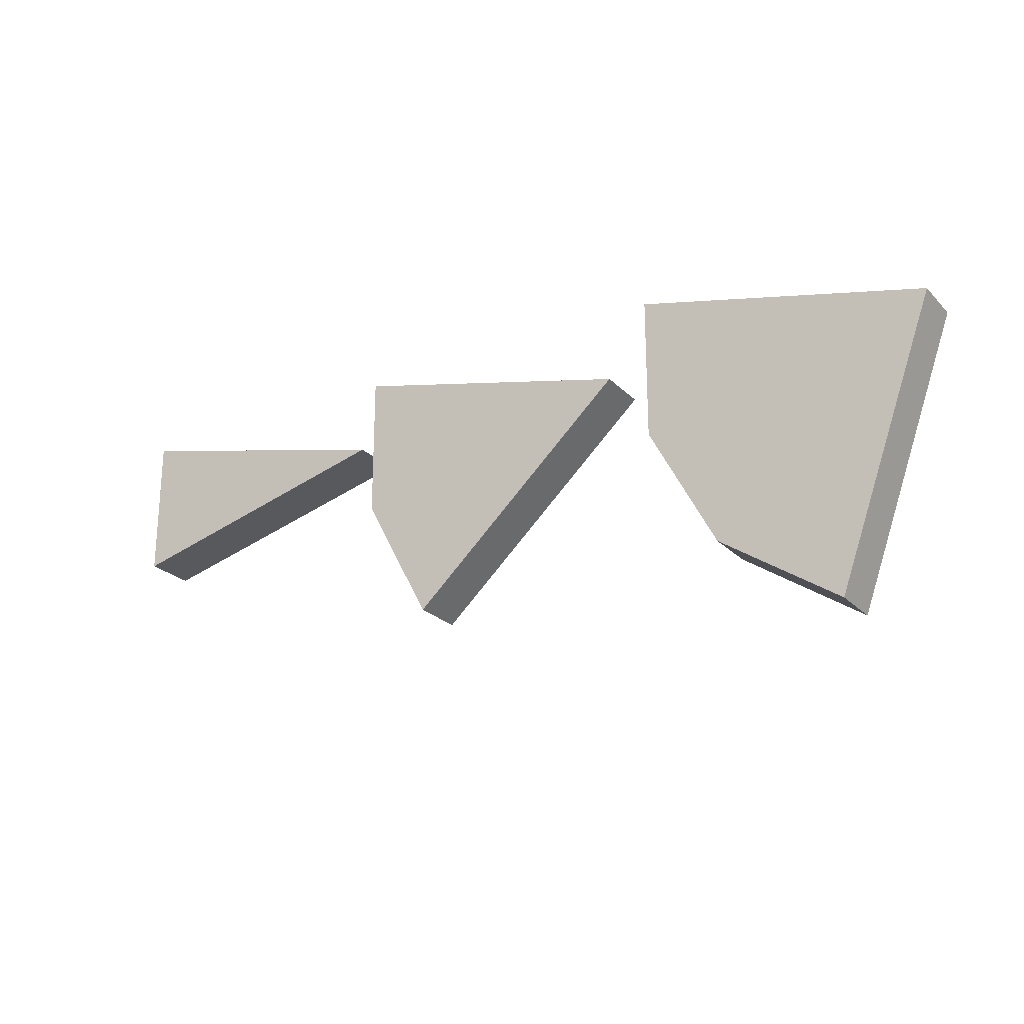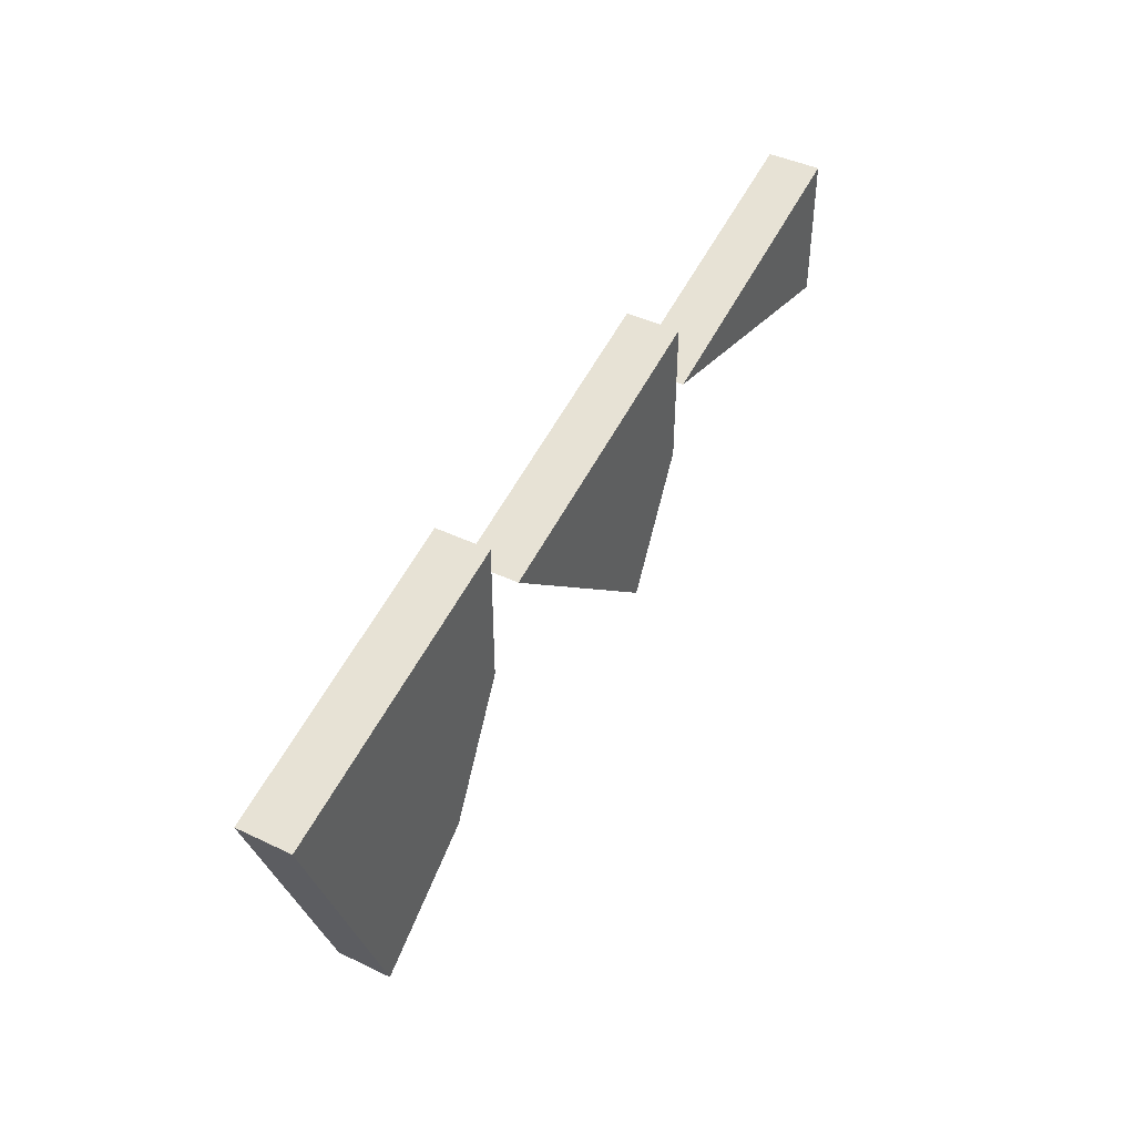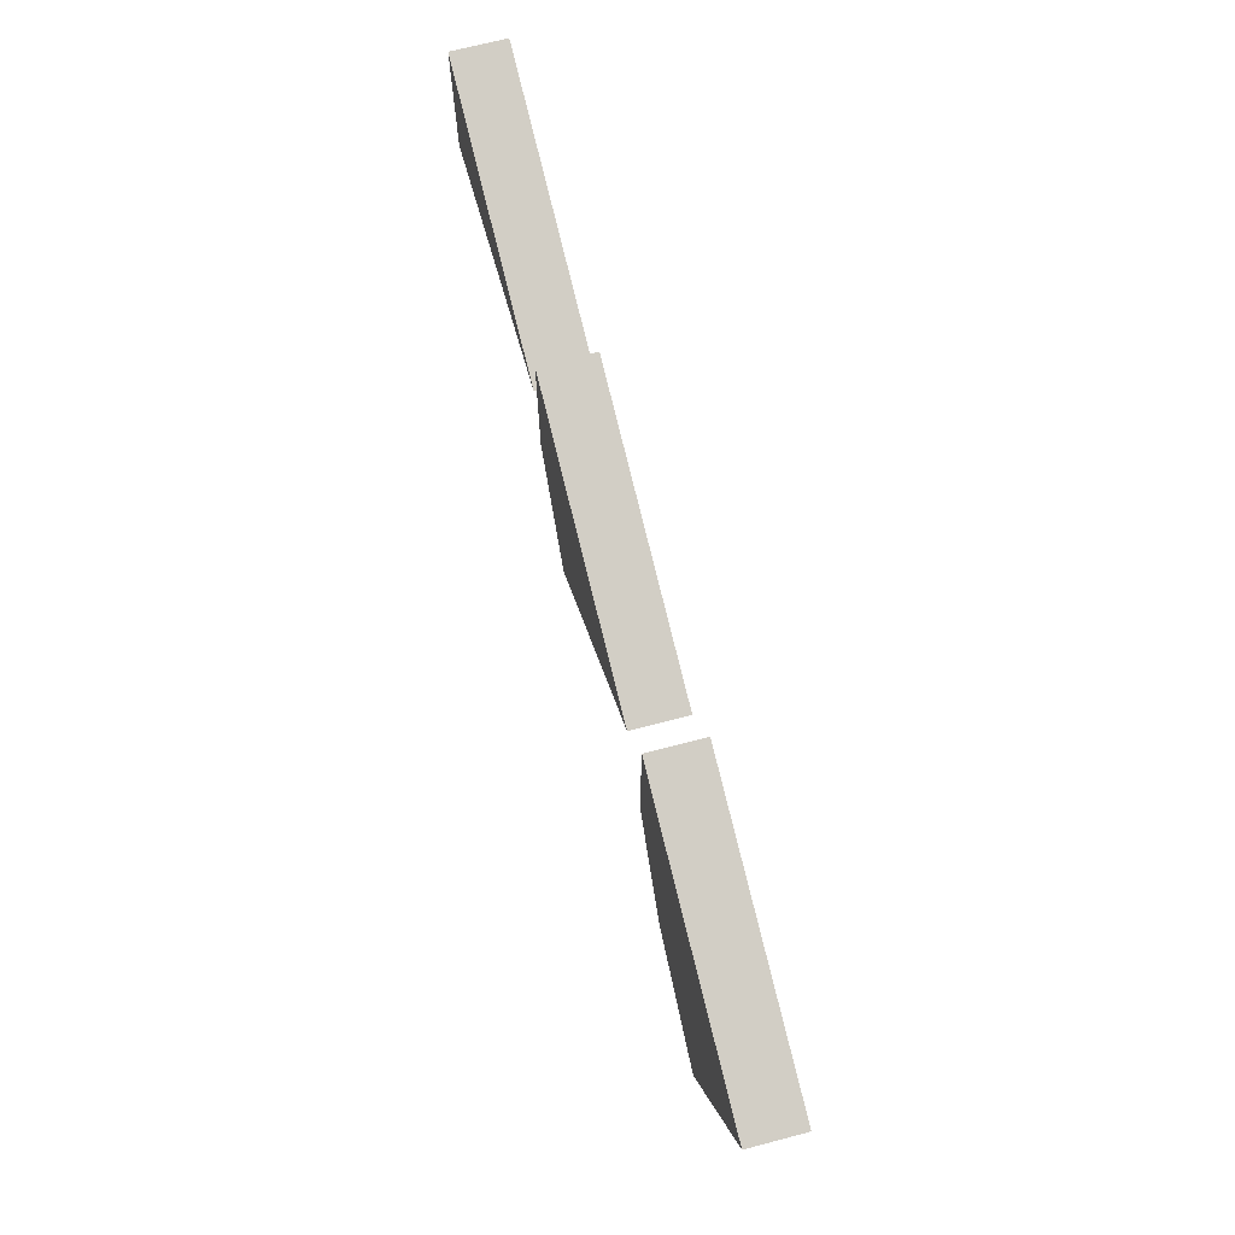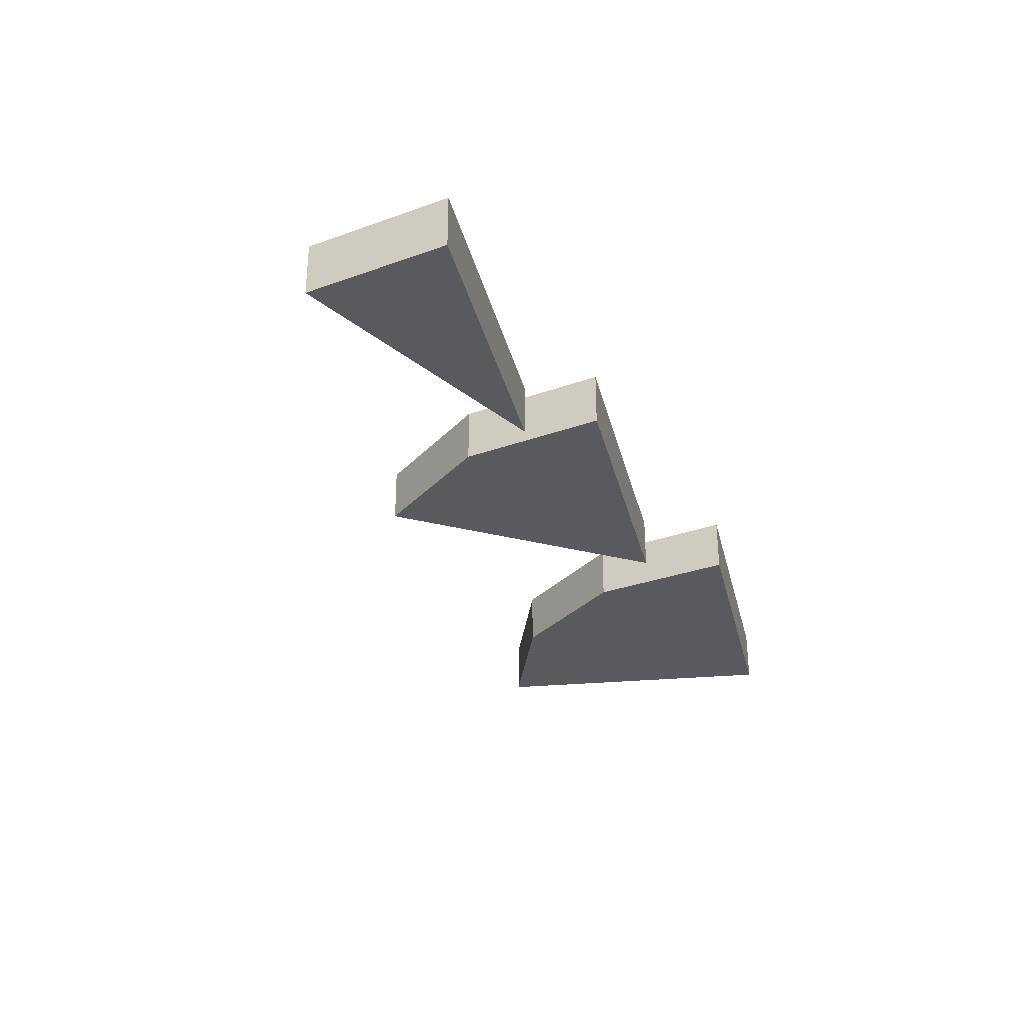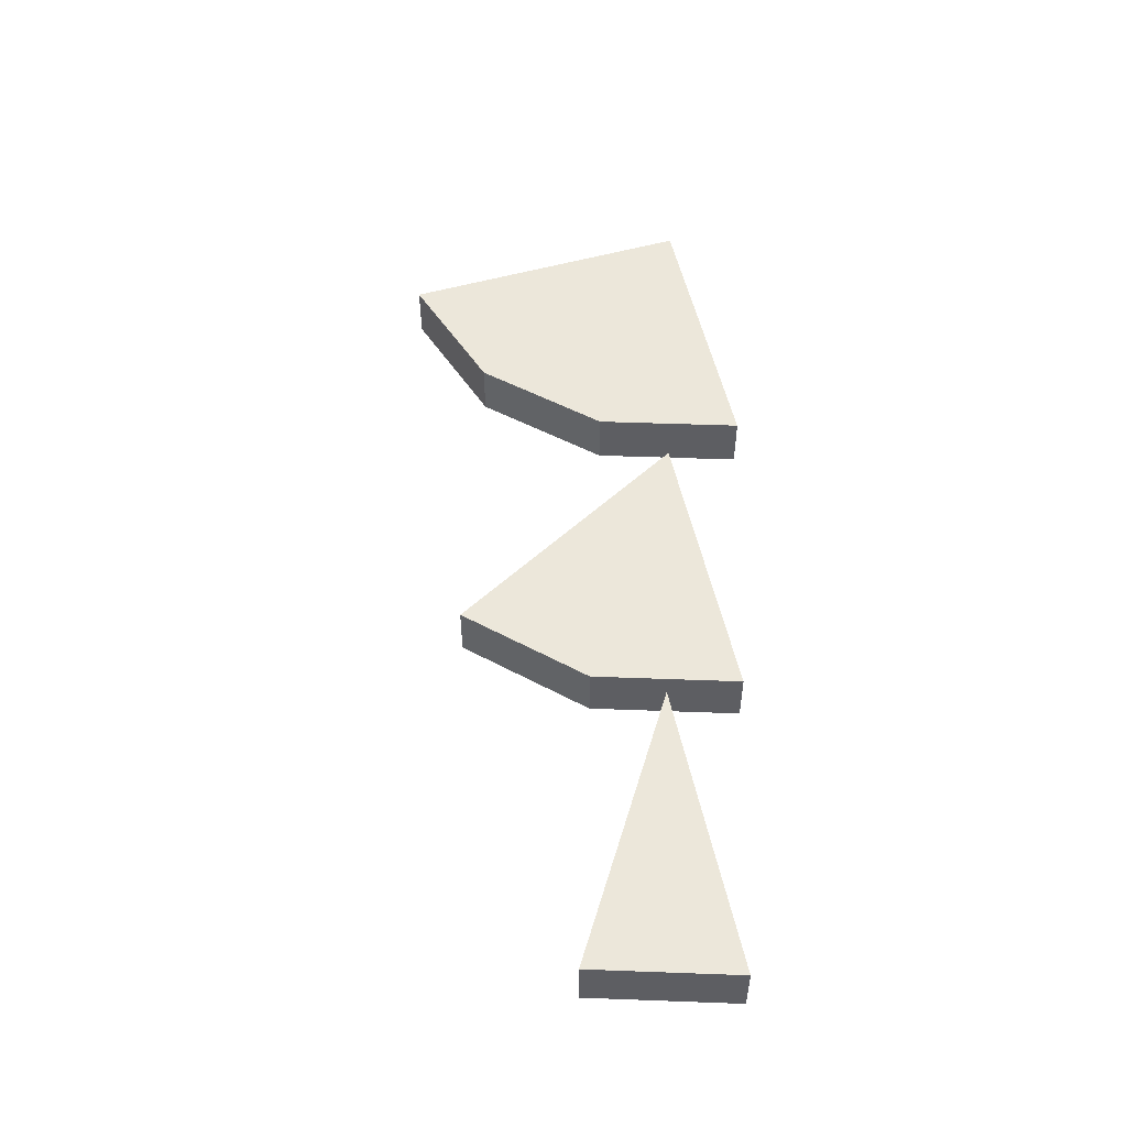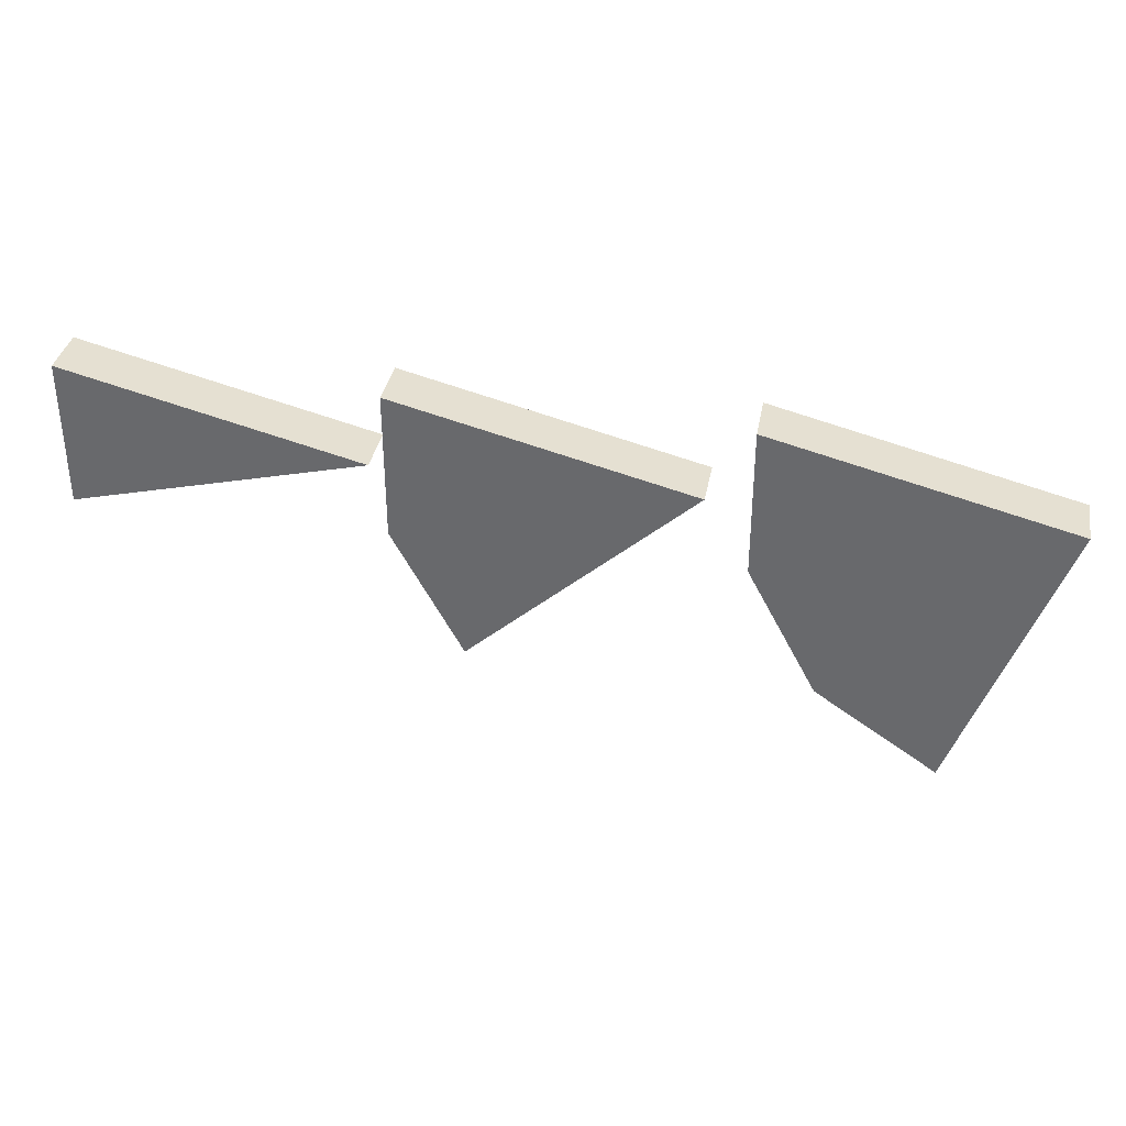
<metadata>
{"format":"obj","ext":"obj","renderer":"f3d","projection":"perspective","resolution":1024,"background":"white","views":[{"elev":-23.8,"azim":32.2,"up":"+Z"},{"elev":43.7,"azim":119.3,"up":"+Z"},{"elev":69.5,"azim":75.4,"up":"+Z"},{"elev":-30.8,"azim":-62.7,"up":"+Y"},{"elev":50.8,"azim":-87.7,"up":"+Y"},{"elev":35.6,"azim":10.5,"up":"+Z"}]}
</metadata>
<code>
g default
v 23.56 -0.9184 -10.25
v 19.41 -0.9184 -7.445
v 27.11 -0.9184 -0.5064
v 23.56 0.9184 -10.25
v 19.41 0.9184 -7.445
v 27.11 0.9184 -0.5064
v 17.05 -0.9184 -3.023
v 17.05 0.9184 -3.023
v 17.05 -0.9184 2.008
v 17.05 0.9184 2.008
g pPrism7
f 1 2 5 4
f 3 1 4 6
f 1 3 2
f 4 5 6
f 2 7 8 5
f 2 3 7
f 5 8 6
f 7 9 10 8
f 9 3 6 10
f 7 3 9
f 8 10 6
g default
v 5.544 -0.9184 -3.031
v 5.541 -0.9184 2.008
v 15.6 -0.9184 -0.5064
v 5.544 0.9184 -3.031
v 5.541 0.9184 2.008
v 15.6 0.9184 -0.5064
v 7.922 -0.9184 -7.473
v 7.922 0.9184 -7.473
g pPrism8
f 11 12 15 14
f 12 13 16 15
f 11 13 12
f 14 15 16
f 17 11 14 18
f 13 17 18 16
f 17 13 11
f 18 14 16
g default
v -5.028 -0.9184 -3.02
v -5.028 -0.9184 2.008
v 5.028 -0.9184 -0.5064
v -5.028 0.9184 -3.02
v -5.028 0.9184 2.008
v 5.028 0.9184 -0.5064
g pPrism1
f 19 20 23 22
f 20 21 24 23
f 21 19 22 24
f 19 21 20
f 22 23 24

</code>
